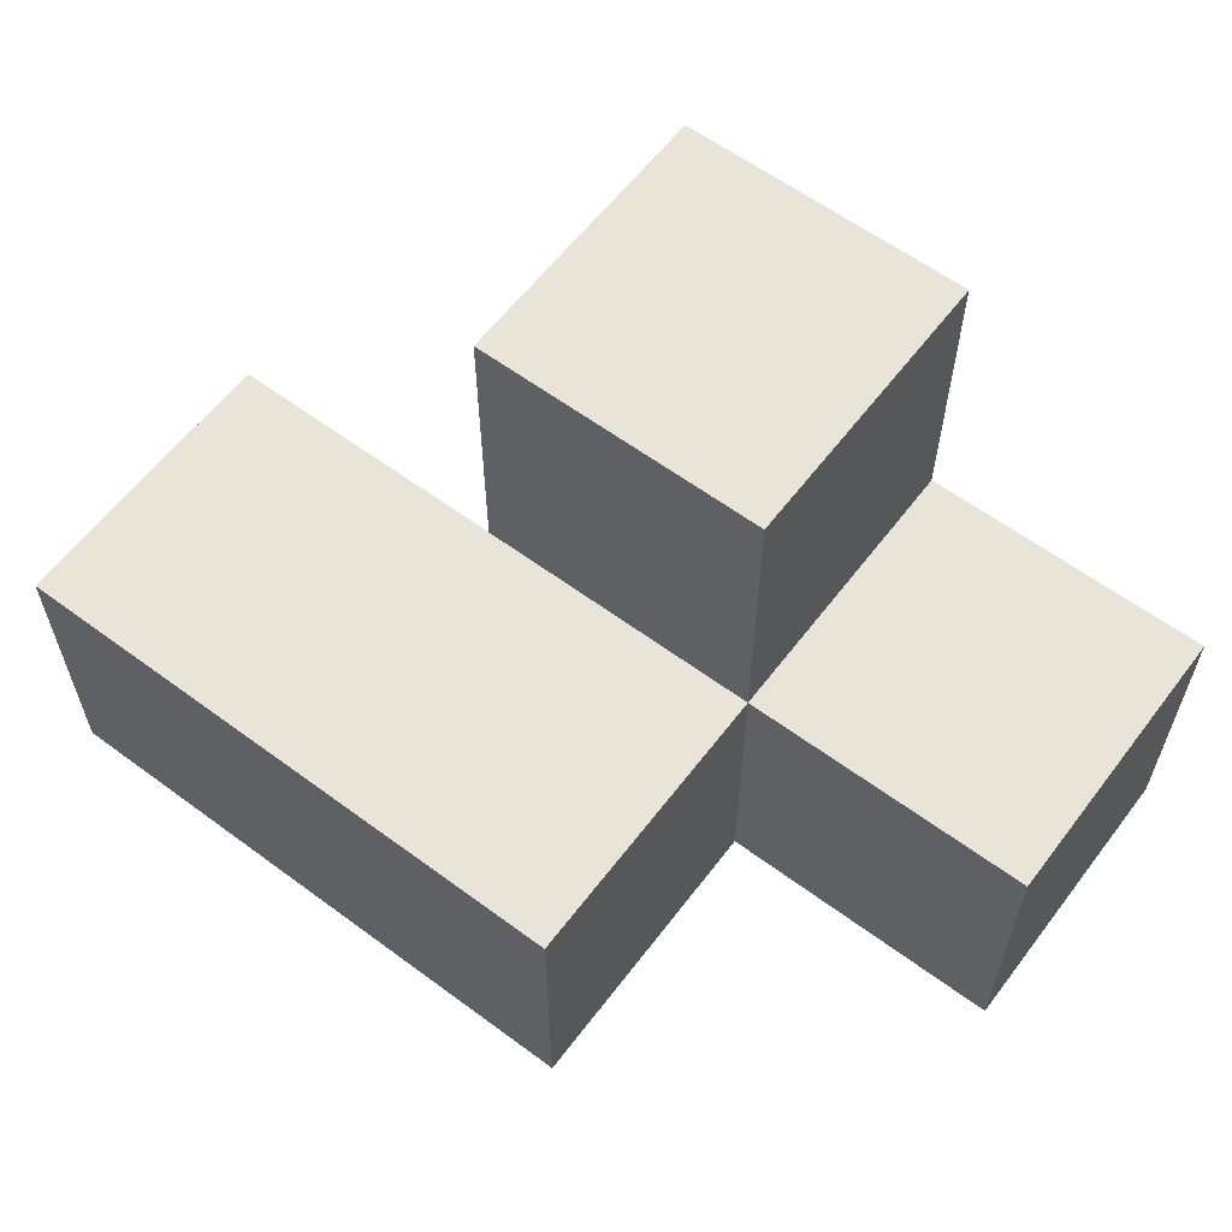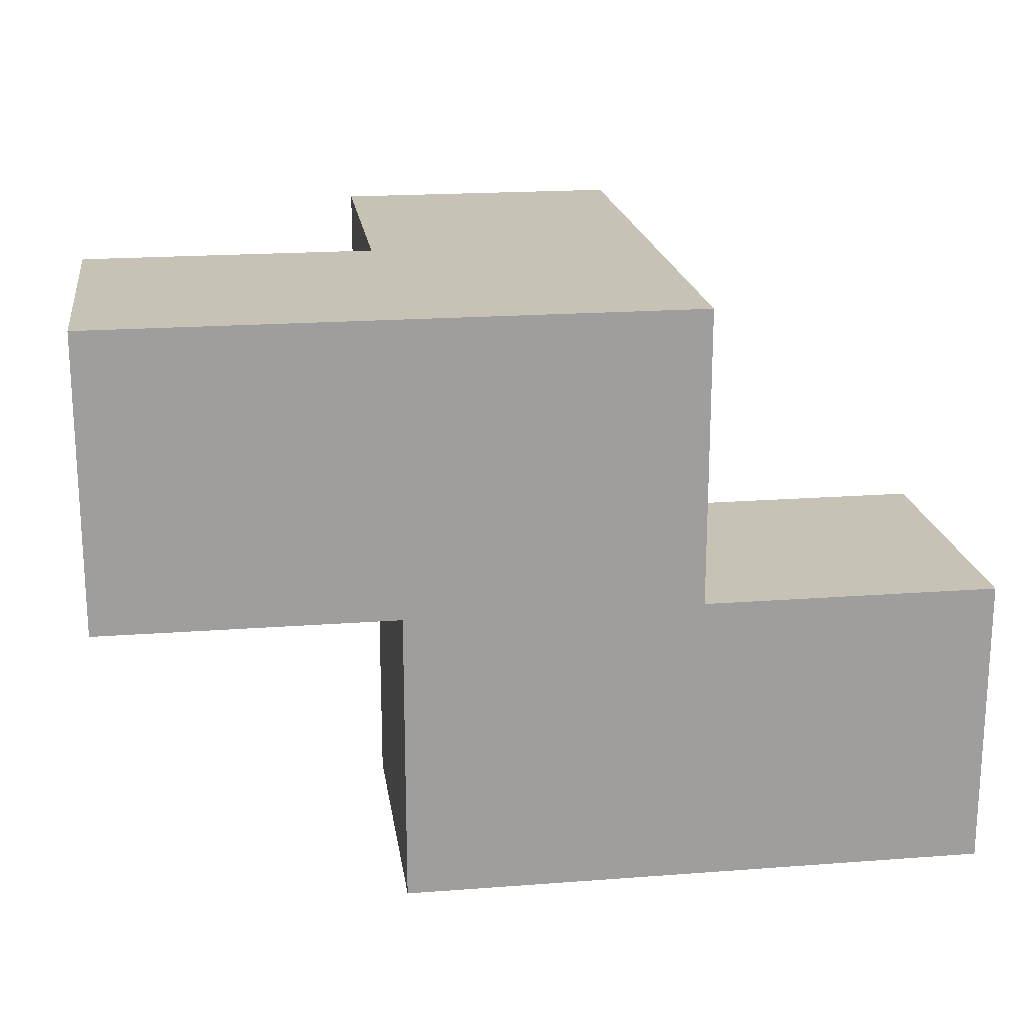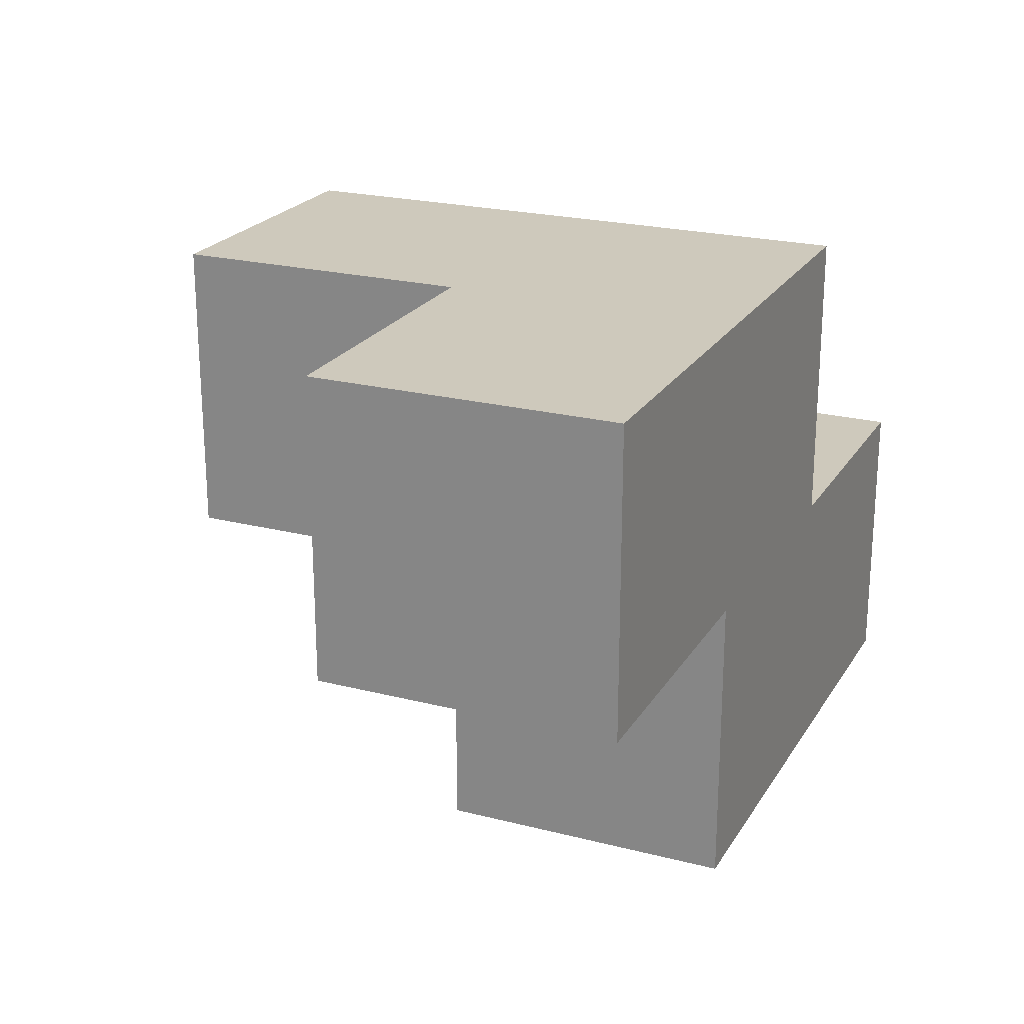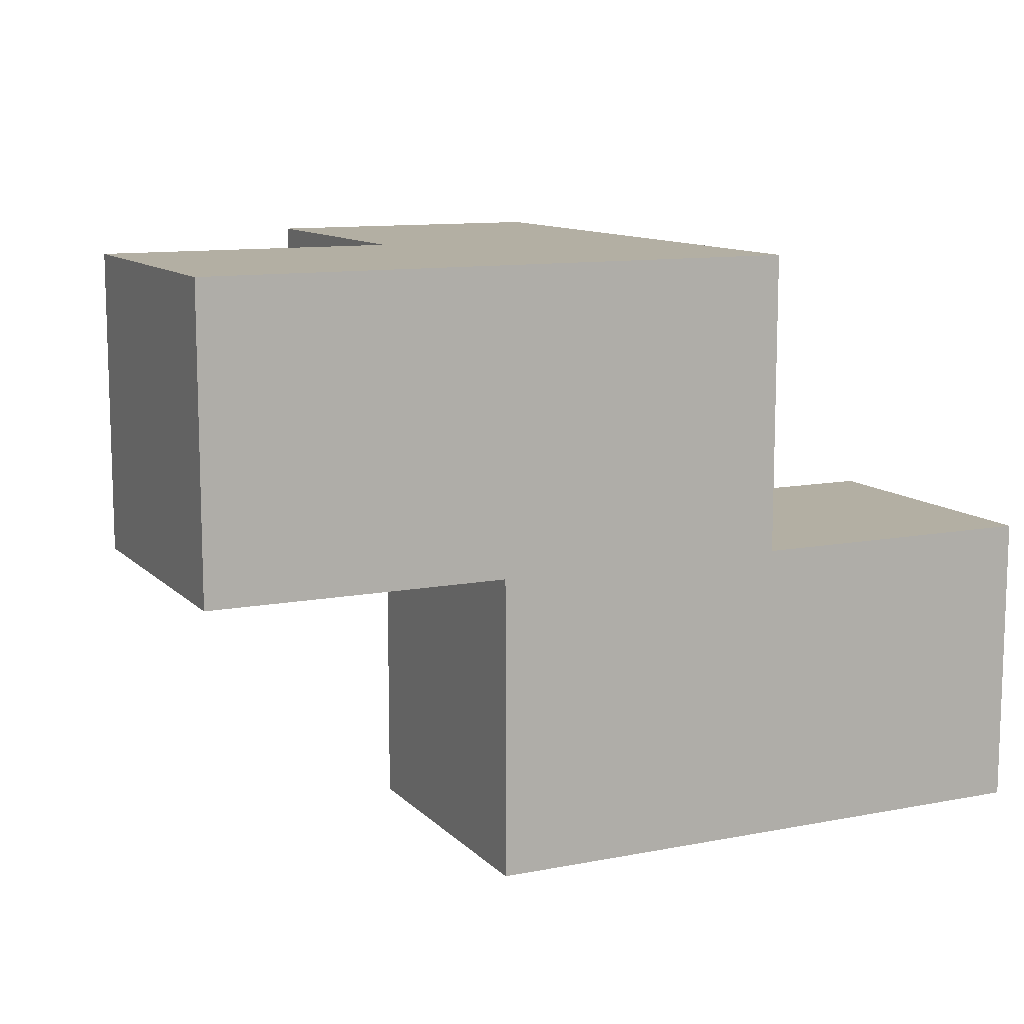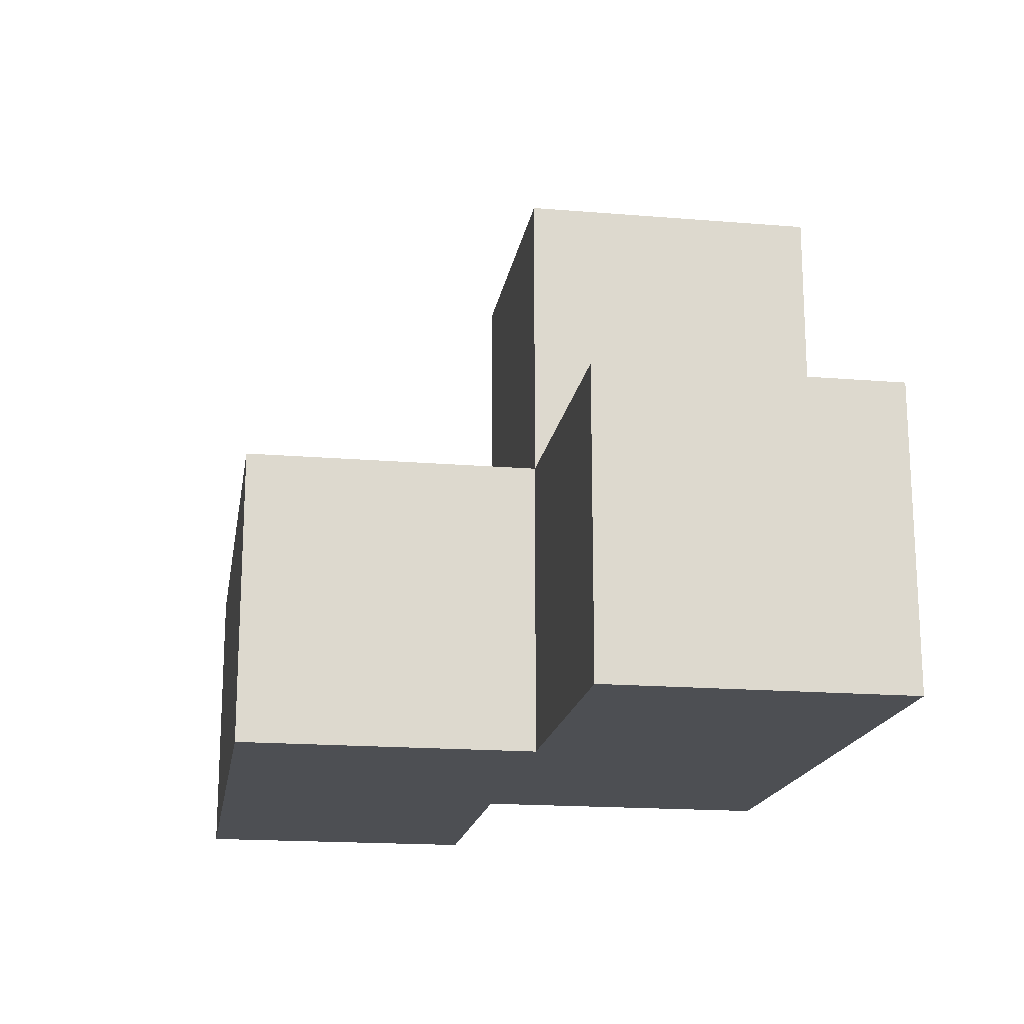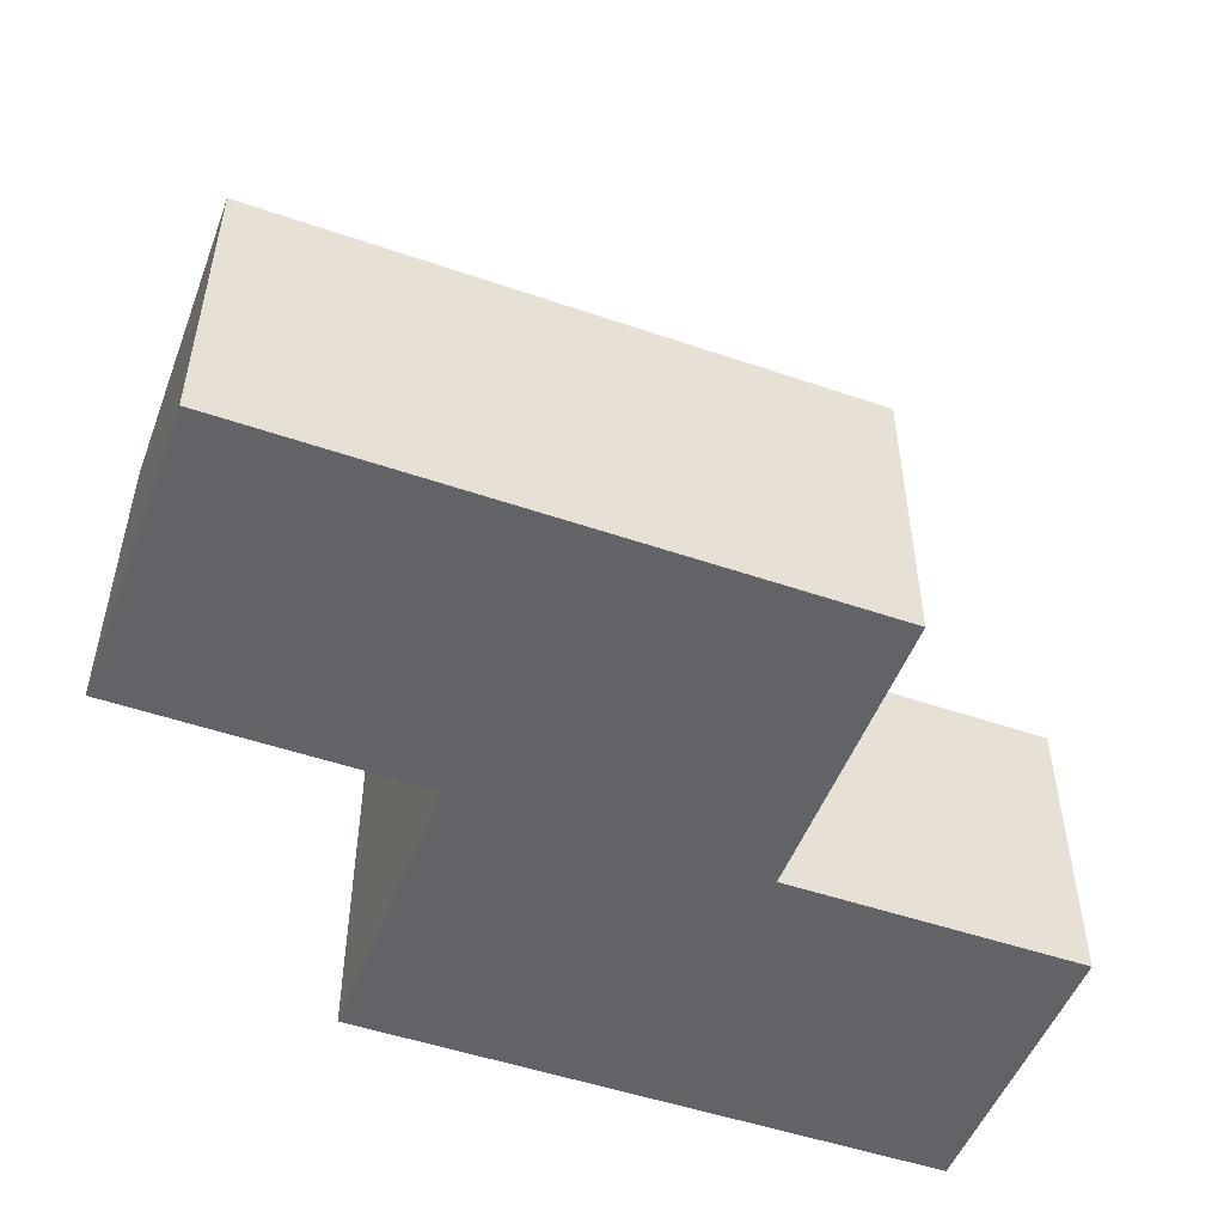
<metadata>
{"format":"obj","ext":"obj","renderer":"f3d","projection":"perspective","resolution":1024,"background":"white","views":[{"elev":60.4,"azim":-142.9,"up":"+Y"},{"elev":19.3,"azim":-8.1,"up":"+Z"},{"elev":22.5,"azim":-66.2,"up":"+Z"},{"elev":11.1,"azim":-25.5,"up":"+Z"},{"elev":-17.8,"azim":-99.2,"up":"+Y"},{"elev":-50.9,"azim":159.5,"up":"+Y"}]}
</metadata>
<code>
v 2.005 1.998 2.001
v 2.005 1.008 2.991
v 3.985 1.998 1.011
v 2.995 1.998 1.011
v 1.015 1.998 2.001
v 2.995 1.008 2.001
v 2.995 2.987 2.001
v 3.985 1.008 2.001
v 2.005 2.987 2.991
v 1.015 1.008 2.991
v 2.005 1.008 2.001
v 2.005 1.998 1.011
v 2.995 1.008 1.011
v 2.995 1.998 2.991
v 2.005 2.987 2.001
v 3.985 1.008 1.011
v 1.015 1.008 2.001
v 3.985 1.998 2.001
v 2.005 1.998 2.991
v 2.005 1.008 1.011
v 2.995 1.008 2.991
v 2.995 1.998 2.001
v 1.015 1.998 2.991
v 2.995 2.987 2.991
f 2 21 19
f 14 19 21
f 11 6 2
f 21 2 6
f 6 22 21
f 14 21 22
f 11 17 1
f 5 1 17
f 10 2 23
f 19 23 2
f 17 11 10
f 2 10 11
f 1 5 19
f 23 19 5
f 5 17 23
f 10 23 17
f 13 20 4
f 12 4 20
f 20 13 11
f 6 11 13
f 4 12 22
f 1 22 12
f 12 20 1
f 11 1 20
f 22 1 7
f 15 7 1
f 19 14 9
f 24 9 14
f 7 15 24
f 9 24 15
f 15 1 9
f 19 9 1
f 22 7 14
f 24 14 7
f 16 13 3
f 4 3 13
f 6 8 22
f 18 22 8
f 13 16 6
f 8 6 16
f 3 4 18
f 22 18 4
f 16 3 8
f 18 8 3

</code>
